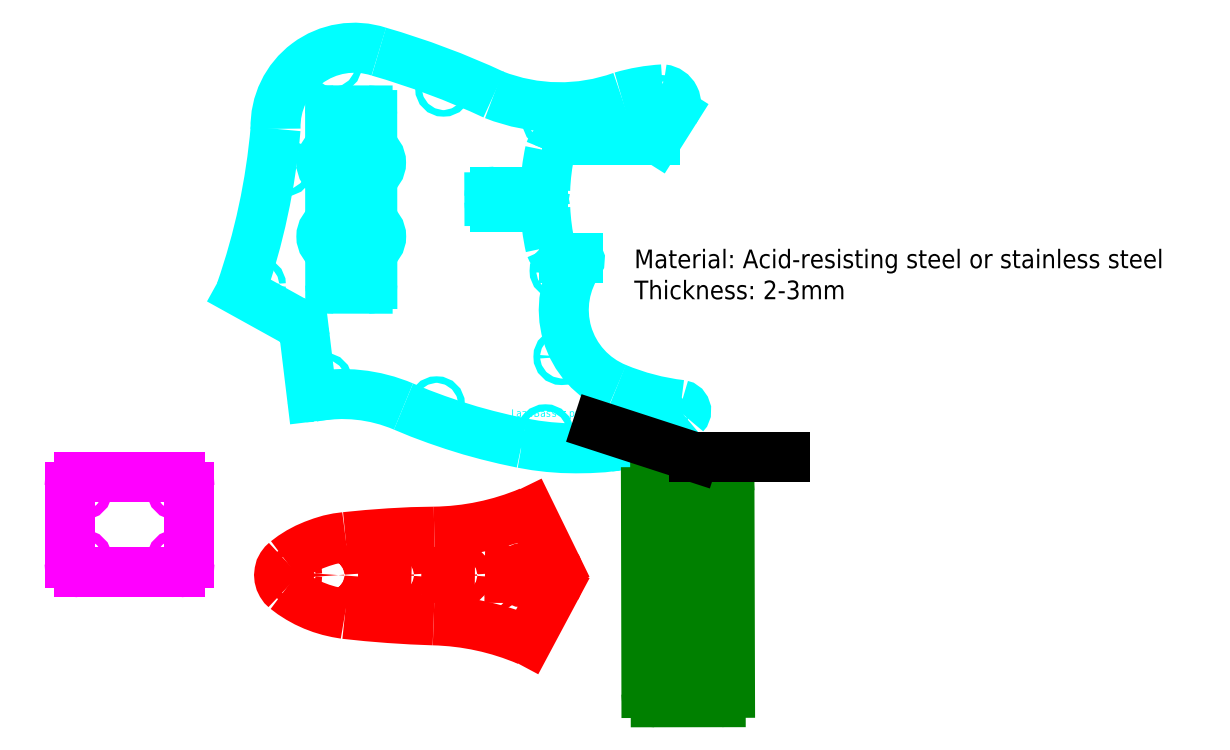
<metadata>
{"format":"dxf","ext":"dxf","renderer":"ezdxf+matplotlib","layout":"modelspace","background":"white","min_lineweight":24,"dpi":150}
</metadata>
<code>
0
SECTION
2
ENTITIES
0
LWPOLYLINE
8
Scratch plate small
90
9
70
0
43
0
10
-47.14
20
-42.67
10
-43.65
20
-45.29
10
-39.91
20
-47.67
10
-36.15
20
-49.75
10
-32.13
20
-51.58
10
-28.08
20
-53.12
10
-23.9
20
-54.38
10
-19.57
20
-55.37
10
-15.3
20
-56.1
0
LWPOLYLINE
8
Scratch plate small
90
11
70
0
43
0
10
-46.97
20
-27.77
10
-48.25
20
-28.96
10
-49.25
20
-30.29
10
-50.06
20
-31.81
10
-50.48
20
-33.49
10
-50.67
20
-35.24
10
-50.53
20
-36.9
10
-50.08
20
-38.59
10
-49.33
20
-40.11
10
-48.36
20
-41.51
10
-47.14
20
-42.67
0
LWPOLYLINE
8
Scratch plate small
90
9
70
0
43
0
10
-15.05
20
-14.82
10
-19.38
20
-15.38
10
-23.62
20
-16.28
10
-27.85
20
-17.56
10
-31.96
20
-19.06
10
-35.94
20
-20.78
10
-39.83
20
-22.84
10
-43.48
20
-25.16
10
-46.97
20
-27.77
0
LWPOLYLINE
8
Scratch plate small
90
5
70
0
43
0
10
32.62
20
-11.92
10
20.66
20
-12.16
10
8.706
20
-12.78
10
-3.194
20
-13.67
10
-15.05
20
-14.82
0
LWPOLYLINE
8
Scratch plate small
90
5
70
0
43
0
10
-15.3
20
-56.1
10
-3.383
20
-57.33
10
8.482
20
-58.31
10
20.41
20
-59.05
10
32.3
20
-59.53
0
ARC
8
Scratch plate small
10
86.3
20
-36.01
40
13.2
50
331.1
51
27.37
0
LINE
8
Scratch plate small
10
73.3
20
-33.66
11
74.85
21
-33.68
0
LINE
8
Scratch plate small
10
73.26
20
-36.66
11
74.81
21
-36.68
0
LINE
8
Scratch plate small
10
73.3
20
-33.66
11
73.26
21
-36.66
0
LINE
8
Scratch plate small
10
74.81
20
-36.68
11
74.85
21
-33.68
0
LINE
8
Scratch plate small
10
39.3
20
-33.65
11
40.85
21
-33.68
0
LINE
8
Scratch plate small
10
39.26
20
-36.65
11
40.81
21
-36.67
0
LINE
8
Scratch plate small
10
39.3
20
-33.65
11
39.26
21
-36.65
0
LINE
8
Scratch plate small
10
40.81
20
-36.67
11
40.85
21
-33.68
0
LINE
8
Scratch plate small
10
5.302
20
-33.65
11
6.848
21
-33.67
0
LINE
8
Scratch plate small
10
5.261
20
-36.65
11
6.806
21
-36.67
0
LINE
8
Scratch plate small
10
5.302
20
-33.65
11
5.261
21
-36.65
0
LINE
8
Scratch plate small
10
6.806
20
-36.67
11
6.848
21
-33.67
0
CIRCLE
8
Scratch plate small
10
-23.88
20
-35.24
40
5
0
CIRCLE
8
Scratch plate small
10
80.12
20
-35.25
40
3.75
0
CIRCLE
8
Scratch plate small
10
46.12
20
-35.25
40
3.75
0
CIRCLE
8
Scratch plate small
10
12.12
20
-35.25
40
3.75
0
LWPOLYLINE
8
Scratch plate big
90
8
70
0
43
0
10
166.7
20
50.57
10
167.4
20
51.37
10
167.8
20
52.32
10
167.8
20
53.35
10
167.4
20
54.36
10
166.8
20
55.23
10
166
20
55.83
10
165
20
56.12
0
LWPOLYLINE
8
Scratch plate big
90
8
70
0
43
0
10
79.74
20
35.63
10
86.94
20
34.37
10
94.15
20
33.5
10
101.4
20
32.96
10
108.7
20
32.81
10
116
20
32.92
10
123.3
20
33.33
10
130.6
20
34.2
0
LWPOLYLINE
8
Scratch plate big
90
8
70
0
43
0
10
16.12
20
55.26
10
24.98
20
51.6
10
33.91
20
48.28
10
42.87
20
45.22
10
51.95
20
42.4
10
61.18
20
39.87
10
70.44
20
37.62
10
79.74
20
35.63
0
ARC
8
Scratch plate big
10
103.5
20
189
40
9.384
50
88.13
51
159.6
0
ARC
8
Scratch plate big
10
-10.27
20
205.6
40
42.31
50
71.89
51
181.7
0
ARC
8
Scratch plate big
10
-115.3
20
-163.5
40
426
50
65.02
51
73.89
0
ARC
8
Scratch plate big
10
100.2
20
313.3
40
97.42
50
248.6
51
289.7
0
ARC
8
Scratch plate big
10
161.1
20
126.6
40
99.05
50
93.37
51
106.4
0
ARC
8
Scratch plate big
10
154.4
20
217.5
40
8.046
50
329.4
51
83.86
0
ARC
8
Scratch plate big
10
104
20
144.6
40
9.723
50
201.8
51
260.6
0
ARC
8
Scratch plate big
10
179.8
20
183.3
40
128.1
50
247.3
51
263.4
0
ARC
8
Scratch plate big
10
121
20
103.3
40
69.83
50
274.9
51
310.9
0
ARC
8
Scratch plate big
10
-50
20
90
40
13.3
50
7.688
51
62.37
0
LINE
8
Scratch plate big
10
103.8
20
198.4
11
151.3
21
198.4
0
ARC
8
Scratch plate big
10
151.3
20
199.4
40
1
50
270
51
327.7
0
LINE
8
Scratch plate big
10
102.4
20
135
11
109.7
21
135
0
ARC
8
Scratch plate big
10
147.5
20
107.2
40
45.34
50
144.6
51
247.9
0
ARC
8
Scratch plate big
10
109.7
20
134
40
1
50
324.6
51
90
0
LINE
8
Scratch plate big
10
-36.82
20
91.78
11
-33.05
21
60.63
0
ARC
8
Scratch plate big
10
-16.71
20
-21.76
40
83.72
50
66.91
51
101
0
ARC
8
Scratch plate big
10
-32.8
20
60.66
40
0.25
50
186.9
51
281
0
LINE
8
Scratch plate big
10
-71.15
20
116.9
11
-43.83
21
101.8
0
ARC
8
Scratch plate big
10
-411
20
235.7
40
359.9
50
340.8
51
355
0
ARC
8
Scratch plate big
10
-71.03
20
117.1
40
0.25
50
160.8
51
241
0
ARC
8
Scratch plate small
10
30.7
20
125.3
40
137.2
50
270.8
51
292.7
0
LINE
8
Scratch plate small
10
84.07
20
-1.381
11
98.02
21
-29.94
0
ARC
8
Scratch plate small
10
83.85
20
-1.491
40
0.25
50
26.03
51
112.7
0
ARC
8
Scratch plate small
10
28.88
20
-196.8
40
137.3
50
66.96
51
88.57
0
LINE
8
Scratch plate small
10
97.86
20
-42.39
11
82.94
21
-70.33
0
ARC
8
Scratch plate small
10
82.72
20
-70.21
40
0.25
50
247
51
331.9
0
LINE
8
Scratch plate big
10
152.2
20
198.9
11
161.4
21
213.4
0
ARC
8
Scratch plate pickup only
10
151.3
20
9.311
40
5
50
90.19
51
180.1
0
LINE
8
Scratch plate pickup only
10
151.3
20
14.31
11
186.1
21
14.43
0
ARC
8
Scratch plate pickup only
10
186.1
20
9.428
40
5
50
0.1573
51
90.19
0
LINE
8
Scratch plate pickup only
10
191.1
20
9.442
11
191.4
21
-98.45
0
LINE
8
Scratch plate pickup only
10
146.5
20
-98.52
11
146.3
21
9.3
0
ARC
8
Scratch plate pickup only
10
151.5
20
-98.51
40
5
50
180.1
51
270.1
0
ARC
8
Scratch plate pickup only
10
186.4
20
-98.47
40
5
50
270.1
51
0.1573
0
LINE
8
Scratch plate pickup only
10
186.4
20
-103.5
11
151.5
21
-103.5
0
ARC
8
Scratch plate big
10
65.21
20
167.6
40
3
50
90
51
180.2
0
LINE
8
Scratch plate big
10
62.22
20
165.6
11
62.21
21
167.6
0
ARC
8
Scratch plate big
10
65.22
20
165.6
40
3
50
180.2
51
270
0
LINE
8
Scratch plate big
10
65.21
20
170.6
11
91.18
21
170.6
0
ARC
8
Scratch plate big
10
213.5
20
167.1
40
121.4
50
168
51
177.9
0
ARC
8
Scratch plate big
10
91.18
20
171.6
40
1
50
270
51
357.9
0
LINE
8
Scratch plate big
10
65.22
20
162.6
11
91.22
21
162.6
0
ARC
8
Scratch plate big
10
213.5
20
167.1
40
121.4
50
182.6
51
192.4
0
ARC
8
Scratch plate big
10
91.22
20
161.6
40
1
50
2.566
51
90
0
MTEXT
8
Scratch plate big
10
73.95
20
48.59
30
0
40
4
41
1.333
71
7
72
1
1
J
7
iso
210
0
220
0
230
1
50
0
73
2
44
1
0
MTEXT
8
Scratch plate big
10
76.61
20
48.59
30
0
40
4
41
1.778
71
7
72
1
1
a
7
iso
210
0
220
0
230
1
50
0
73
2
44
1
0
MTEXT
8
Scratch plate big
10
79.72
20
48.59
30
0
40
4
41
1.778
71
7
72
1
1
z
7
iso
210
0
220
0
230
1
50
0
73
2
44
1
0
MTEXT
8
Scratch plate big
10
82.83
20
48.59
30
0
40
4
41
1.778
71
7
72
1
1
z
7
iso
210
0
220
0
230
1
50
0
73
2
44
1
0
MTEXT
8
Scratch plate big
10
85.95
20
48.59
30
0
40
4
41
2.222
71
7
72
1
1
B
7
iso
210
0
220
0
230
1
50
0
73
2
44
1
0
MTEXT
8
Scratch plate big
10
89.5
20
48.59
30
0
40
4
41
1.778
71
7
72
1
1
a
7
iso
210
0
220
0
230
1
50
0
73
2
44
1
0
MTEXT
8
Scratch plate big
10
92.61
20
48.59
30
0
40
4
41
1.779
71
7
72
1
1
s
7
iso
210
0
220
0
230
1
50
0
73
2
44
1
0
MTEXT
8
Scratch plate big
10
95.72
20
48.59
30
0
40
4
41
1.779
71
7
72
1
1
s
7
iso
210
0
220
0
230
1
50
0
73
2
44
1
0
MTEXT
8
Scratch plate big
10
104.9
20
48.59
30
0
40
4
41
1.778
71
7
72
1
1
p
7
iso
210
0
220
0
230
1
50
0
73
2
44
1
0
MTEXT
8
Scratch plate big
10
108.1
20
48.59
30
0
40
4
41
1.333
71
7
72
1
1
r
7
iso
210
0
220
0
230
1
50
0
73
2
44
1
0
MTEXT
8
Scratch plate big
10
110.7
20
48.59
30
0
40
4
41
1.778
71
7
72
1
1
o
7
iso
210
0
220
0
230
1
50
0
73
2
44
1
0
MTEXT
8
Scratch plate big
10
116.1
20
48.59
30
0
40
4
41
1.778
71
7
72
1
1
e
7
iso
210
0
220
0
230
1
50
0
73
2
44
1
0
MTEXT
8
Scratch plate big
10
119.2
20
48.59
30
0
40
4
41
1.333
71
7
72
1
1
c
7
iso
210
0
220
0
230
1
50
0
73
2
44
1
0
MTEXT
8
Scratch plate big
10
121.8
20
48.59
30
0
40
4
41
1.333
71
7
72
1
1
t
7
iso
210
0
220
0
230
1
50
0
73
2
44
1
0
MTEXT
8
Scratch plate big
10
127.5
20
48.59
30
0
40
4
41
1.778
71
7
72
1
1
2
7
iso
210
0
220
0
230
1
50
0
73
2
44
1
0
MTEXT
8
Scratch plate big
10
130.6
20
48.59
30
0
40
4
41
1.778
71
7
72
1
1
0
7
iso
210
0
220
0
230
1
50
0
73
2
44
1
0
MTEXT
8
Scratch plate big
10
133.7
20
48.59
30
0
40
4
41
0.8889
71
7
72
1
1
1
7
iso
210
0
220
0
230
1
50
0
73
2
44
1
0
MTEXT
8
Scratch plate big
10
135.9
20
48.59
30
0
40
4
41
1.778
71
7
72
1
1
8
7
iso
210
0
220
0
230
1
50
0
73
2
44
1
0
MTEXT
8
Scratch plate big
10
101.6
20
49.88
30
0
40
4
41
1.778
71
7
72
1
1
-
7
iso
210
0
220
0
230
1
50
0
73
2
44
1
0
MTEXT
8
Scratch plate big
10
113.7
20
45.93
30
0
40
4
41
0.8889
71
7
72
1
1
j
7
iso
210
0
220
0
230
1
50
0
73
2
44
1
0
ARC
8
Scratch plate big
10
-3.183
20
211.7
40
2.5
50
0.04135
51
89.91
0
LINE
8
Scratch plate big
10
-20.78
20
214.2
11
-3.179
21
214.2
0
ARC
8
Scratch plate big
10
-20.78
20
211.7
40
2.5
50
89.91
51
180
0
ARC
8
Scratch plate big
10
-20.72
20
121
40
2.5
50
180
51
269.9
0
LINE
8
Scratch plate big
10
-20.72
20
118.5
11
-3.122
21
118.5
0
ARC
8
Scratch plate big
10
-3.118
20
121
40
2.5
50
269.9
51
0.04135
0
LINE
8
Scratch plate big
10
-23.27
20
193.6
11
-23.28
21
211.7
0
ARC
8
Scratch plate big
10
-23.77
20
193.6
40
0.5
50
294.4
51
0.04135
0
ARC
8
Scratch plate big
10
-20.43
20
186.2
40
7.588
50
114.4
51
245.7
0
ARC
8
Scratch plate big
10
-23.76
20
178.8
40
0.5
50
0.04135
51
65.71
0
LINE
8
Scratch plate big
10
-23.24
20
153.9
11
-23.26
21
178.8
0
ARC
8
Scratch plate big
10
-23.74
20
153.9
40
0.5
50
294.3
51
0.04135
0
ARC
8
Scratch plate big
10
-20.43
20
146.5
40
7.549
50
114.3
51
245.8
0
LINE
8
Scratch plate big
10
-23.22
20
121
11
-23.23
21
139.2
0
ARC
8
Scratch plate big
10
-23.73
20
139.2
40
0.5
50
0.04135
51
65.82
0
LINE
8
Scratch plate big
10
-0.6179
20
121
11
-0.631
21
139.2
0
ARC
8
Scratch plate big
10
-0.131
20
139.2
40
0.5
50
114.4
51
180
0
ARC
8
Scratch plate big
10
-3.469
20
146.5
40
7.588
50
294.4
51
65.71
0
ARC
8
Scratch plate big
10
-0.1417
20
153.9
40
0.5
50
180
51
245.7
0
LINE
8
Scratch plate big
10
-0.6417
20
153.9
11
-0.6597
21
178.9
0
ARC
8
Scratch plate big
10
-0.1597
20
178.9
40
0.5
50
114.3
51
180
0
ARC
8
Scratch plate big
10
-3.464
20
186.2
40
7.528
50
294.3
51
65.77
0
LINE
8
Scratch plate big
10
-0.6703
20
193.5
11
-0.6834
21
211.7
0
ARC
8
Scratch plate big
10
-0.1703
20
193.5
40
0.5
50
180
51
245.8
0
ARC
8
Scratch plate pickup only
10
160
20
1.555
40
2.5
50
90.01
51
180
0
LINE
8
Scratch plate pickup only
10
160
20
4.055
11
177.6
21
4.06
0
ARC
8
Scratch plate pickup only
10
177.6
20
1.56
40
2.5
50
0.01811
51
90.01
0
ARC
8
Scratch plate pickup only
10
177.6
20
-90.44
40
2.5
50
270
51
0.01811
0
LINE
8
Scratch plate pickup only
10
160
20
-92.94
11
177.6
21
-92.94
0
ARC
8
Scratch plate pickup only
10
160
20
-90.44
40
2.5
50
180
51
270
0
LINE
8
Scratch plate pickup only
10
157.5
20
1.554
11
157.5
21
-17.26
0
ARC
8
Scratch plate pickup only
10
157
20
-17.26
40
0.5
50
294.1
51
0.01811
0
LINE
8
Scratch plate pickup only
10
180.1
20
1.561
11
180.1
21
-17.2
0
ARC
8
Scratch plate pickup only
10
180.6
20
-17.2
40
0.5
50
180
51
245.7
0
ARC
8
Scratch plate pickup only
10
177.3
20
-24.57
40
7.588
50
294.3
51
65.71
0
ARC
8
Scratch plate pickup only
10
180.6
20
-31.94
40
0.5
50
114.3
51
180
0
ARC
8
Scratch plate pickup only
10
160.3
20
-24.58
40
7.52
50
114.1
51
245.9
0
ARC
8
Scratch plate pickup only
10
157
20
-31.9
40
0.5
50
0.01811
51
65.91
0
LINE
8
Scratch plate pickup only
10
157.5
20
-31.9
11
157.5
21
-56.94
0
ARC
8
Scratch plate pickup only
10
157
20
-56.94
40
0.5
50
294.7
51
0.01811
0
ARC
8
Scratch plate pickup only
10
160.4
20
-64.27
40
7.574
50
114.7
51
245.3
0
LINE
8
Scratch plate pickup only
10
157.5
20
-71.61
11
157.5
21
-90.45
0
ARC
8
Scratch plate pickup only
10
157
20
-71.61
40
0.5
50
0.01811
51
65.33
0
LINE
8
Scratch plate pickup only
10
180.1
20
-71.68
11
180.1
21
-90.44
0
ARC
8
Scratch plate pickup only
10
180.6
20
-71.68
40
0.5
50
114.1
51
180
0
ARC
8
Scratch plate pickup only
10
177.3
20
-64.29
40
7.589
50
294.1
51
65.89
0
LINE
8
Scratch plate pickup only
10
180.1
20
-31.94
11
180.1
21
-56.91
0
ARC
8
Scratch plate pickup only
10
180.6
20
-56.91
40
0.5
50
180
51
245.9
0
CIRCLE
8
Scratch plate big
10
-21.45
20
238.5
40
1.75
0
CIRCLE
8
Scratch plate big
10
37.58
20
226.1
40
1.75
0
CIRCLE
8
Scratch plate big
10
95.04
20
208.5
40
1.75
0
CIRCLE
8
Scratch plate big
10
154.7
20
218
40
1.75
0
CIRCLE
8
Scratch plate big
10
98.98
20
128.1
40
1.75
0
CIRCLE
8
Scratch plate big
10
101
20
81.98
40
1.75
0
CIRCLE
8
Scratch plate big
10
153.7
20
50.3
40
1.75
0
CIRCLE
8
Scratch plate big
10
92.32
20
41.27
40
1.75
0
CIRCLE
8
Scratch plate big
10
33.88
20
56.29
40
1.75
0
CIRCLE
8
Scratch plate big
10
-26.5
20
68.94
40
1.75
0
CIRCLE
8
Scratch plate big
10
-62.21
20
120.5
40
1.75
0
CIRCLE
8
Scratch plate big
10
-47.44
20
183.4
40
1.75
0
CIRCLE
8
Scratch plate small
10
80.2
20
-10.61
40
1.75
0
CIRCLE
8
Scratch plate small
10
79.94
20
-61.39
40
1.75
0
CIRCLE
8
Scratch plate small
10
-42.73
20
-35.25
40
1.75
0
CIRCLE
8
Scratch plate pickup only
10
168.7
20
9.37
40
1.75
0
CIRCLE
8
Scratch plate pickup only
10
169
20
-98.49
40
1.75
0
ARC
8
Neck plate
10
-158.1
20
12.29
40
5
50
90
51
180
0
LINE
8
Neck plate
10
-103.8
20
17.29
11
-158.1
21
17.29
0
ARC
8
Neck plate
10
-103.8
20
12.29
40
5
50
360
51
90
0
LINE
8
Neck plate
10
-98.78
20
-28.71
11
-98.78
21
12.29
0
ARC
8
Neck plate
10
-103.8
20
-28.71
40
5
50
270
51
0
0
LINE
8
Neck plate
10
-158.1
20
-33.71
11
-103.8
21
-33.71
0
LINE
8
Neck plate
10
-163.1
20
12.29
11
-163.1
21
-28.71
0
ARC
8
Neck plate
10
-158.1
20
-28.71
40
5
50
180
51
270
0
CIRCLE
8
Neck plate
10
-156.1
20
10.29
40
2.5
0
CIRCLE
8
Neck plate
10
-105.8
20
10.29
40
2.5
0
CIRCLE
8
Neck plate
10
-105.8
20
-26.71
40
2.5
0
CIRCLE
8
Neck plate
10
-156.1
20
-26.71
40
2.5
0
MTEXT
8
0
10
140
20
110
30
0
40
10
41
330.8
71
7
72
1
1
Material: Acid-resisting steel or stainless steel\PThickness: 2-3mm
7
iso
210
0
220
0
230
1
50
0
73
2
44
1
0
MTEXT
8
0
10
200.4
20
29.82
30
0
40
4
41
19.11
71
7
72
1
1
Marking
7
iso
210
0
220
0
230
1
50
0
73
2
44
1
0
LEADER
8
0
3
Standard
71
1
72
0
73
3
74
0
75
0
40
1
41
10
76
3
76
3
10
120.3
20
44.98
30
0
10
172
20
28.18
30
0
10
220.9
20
28.18
30
0
0
ENDSEC
0
EOF

</code>
